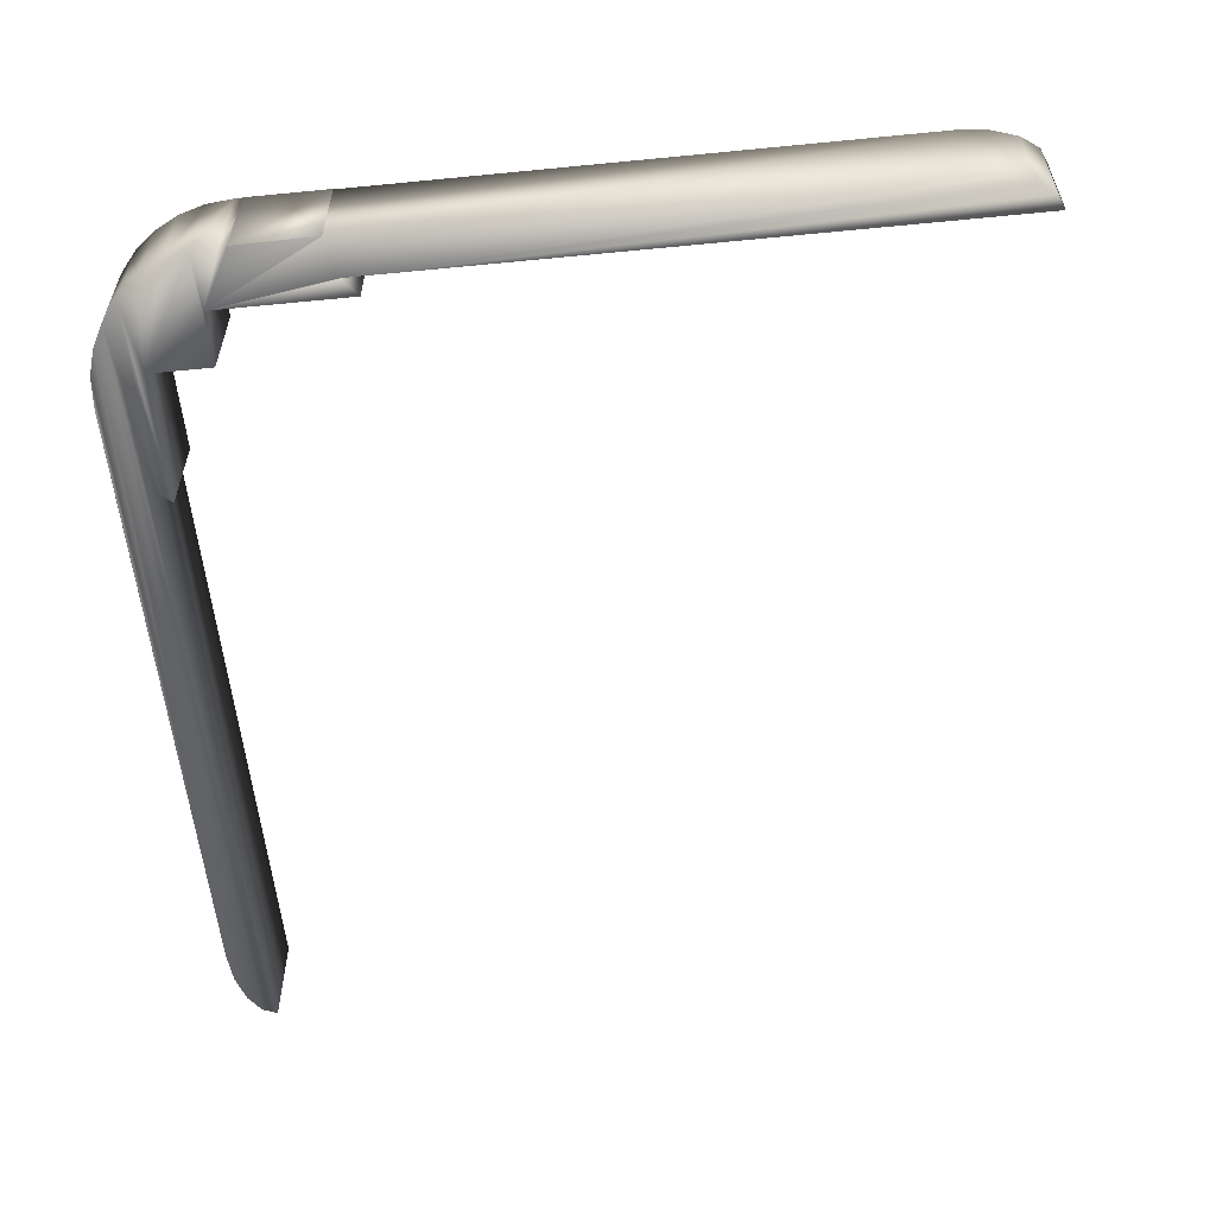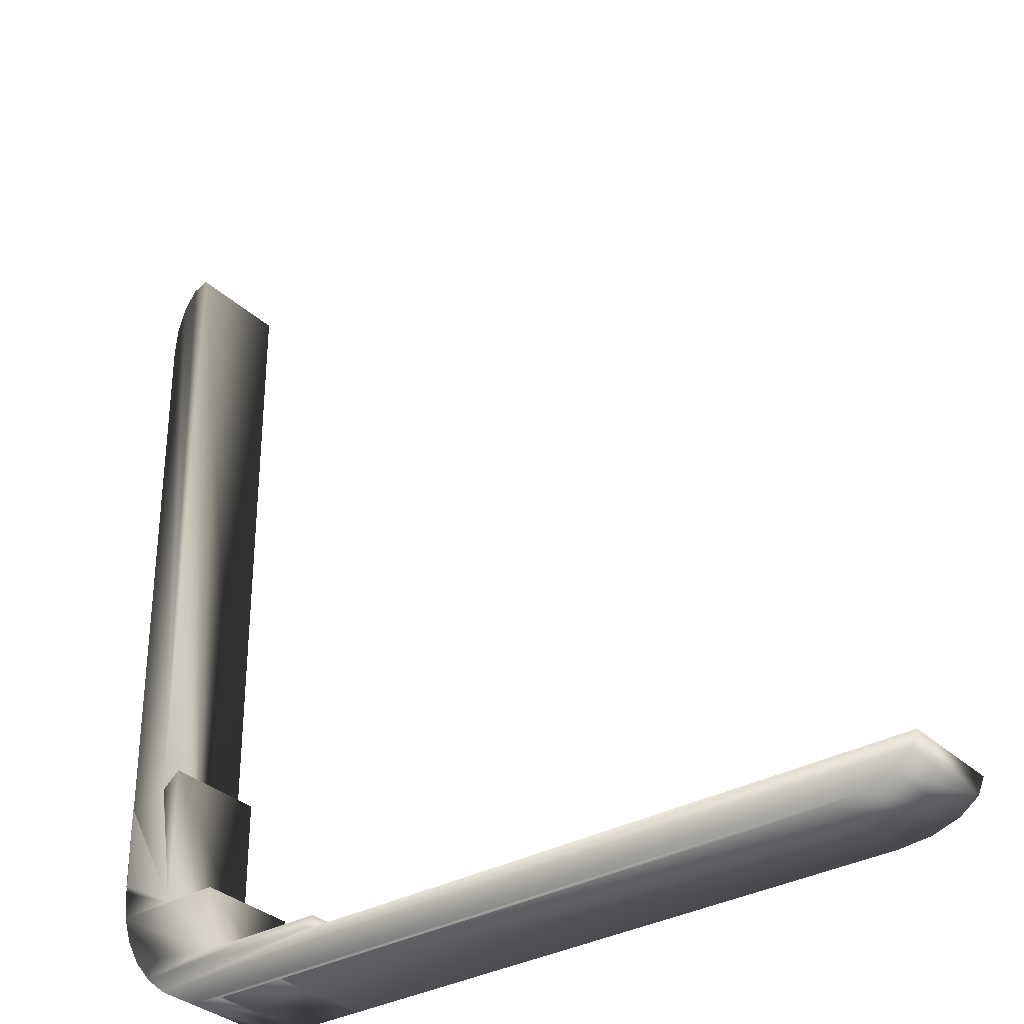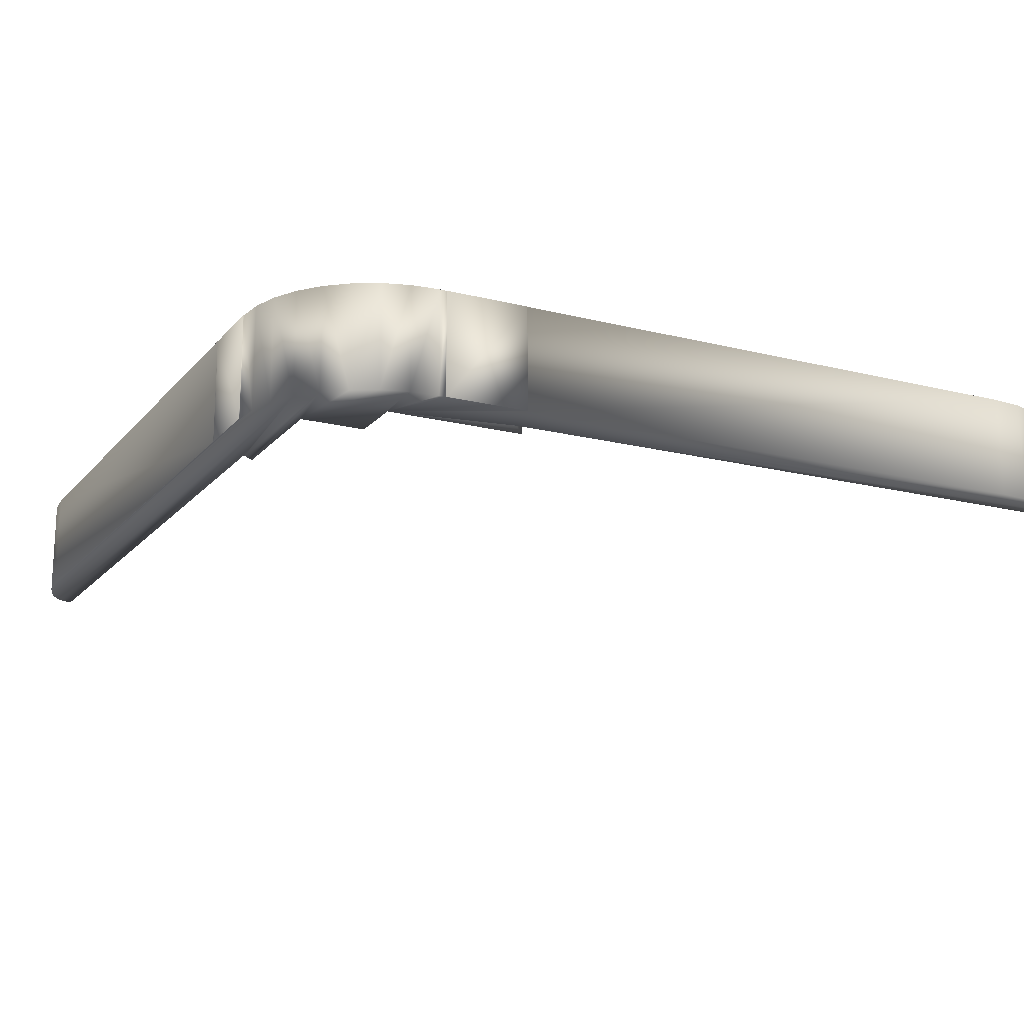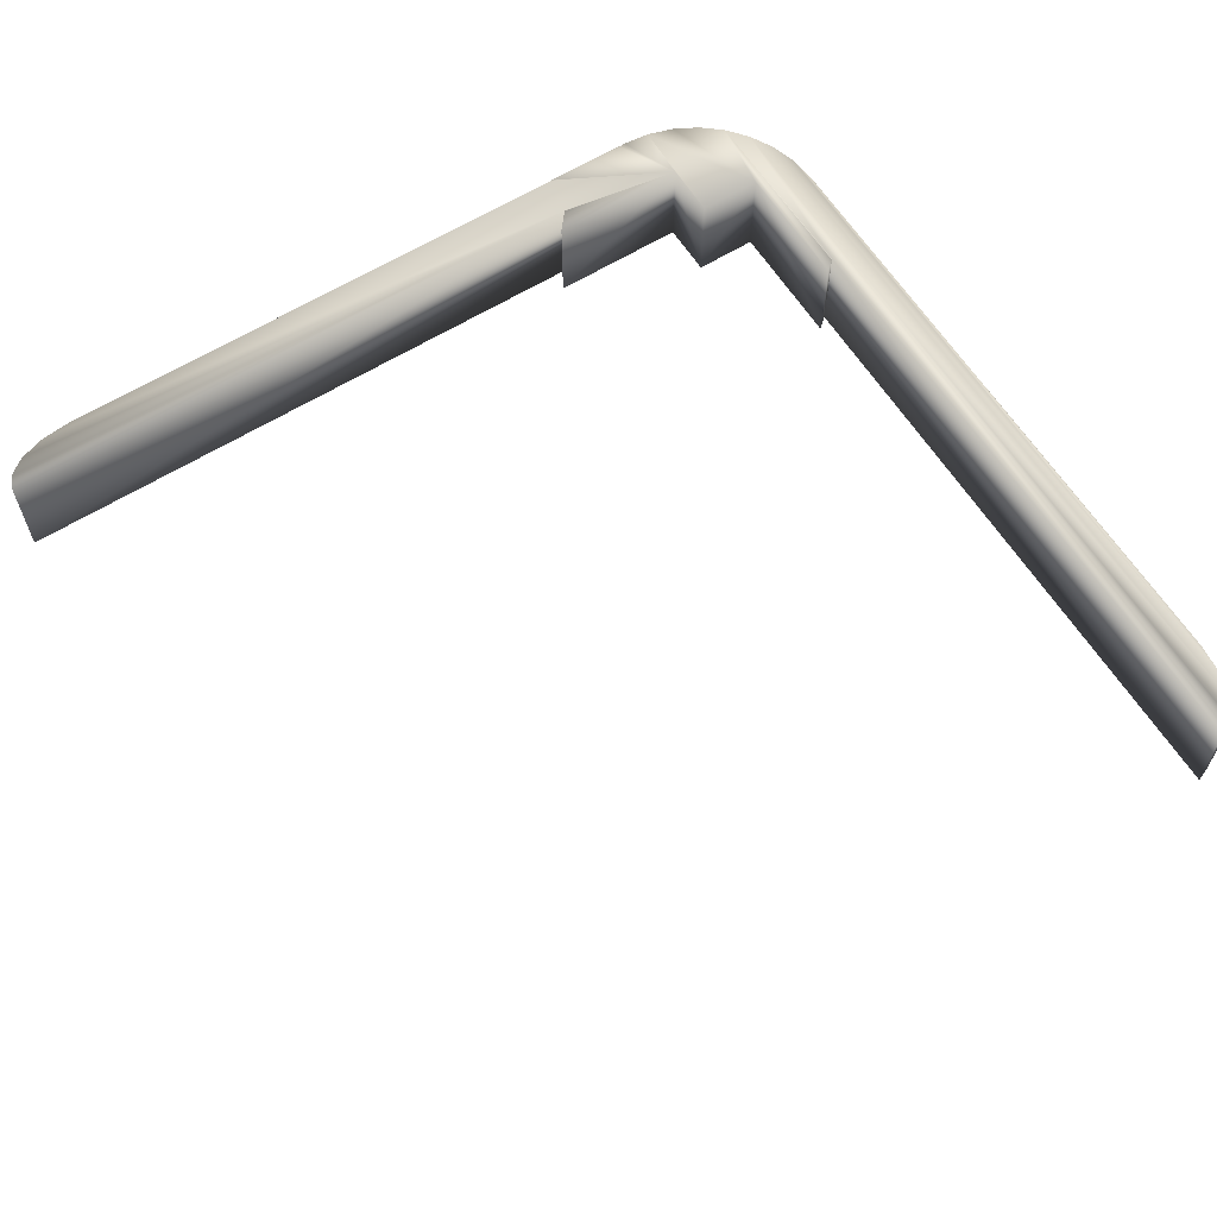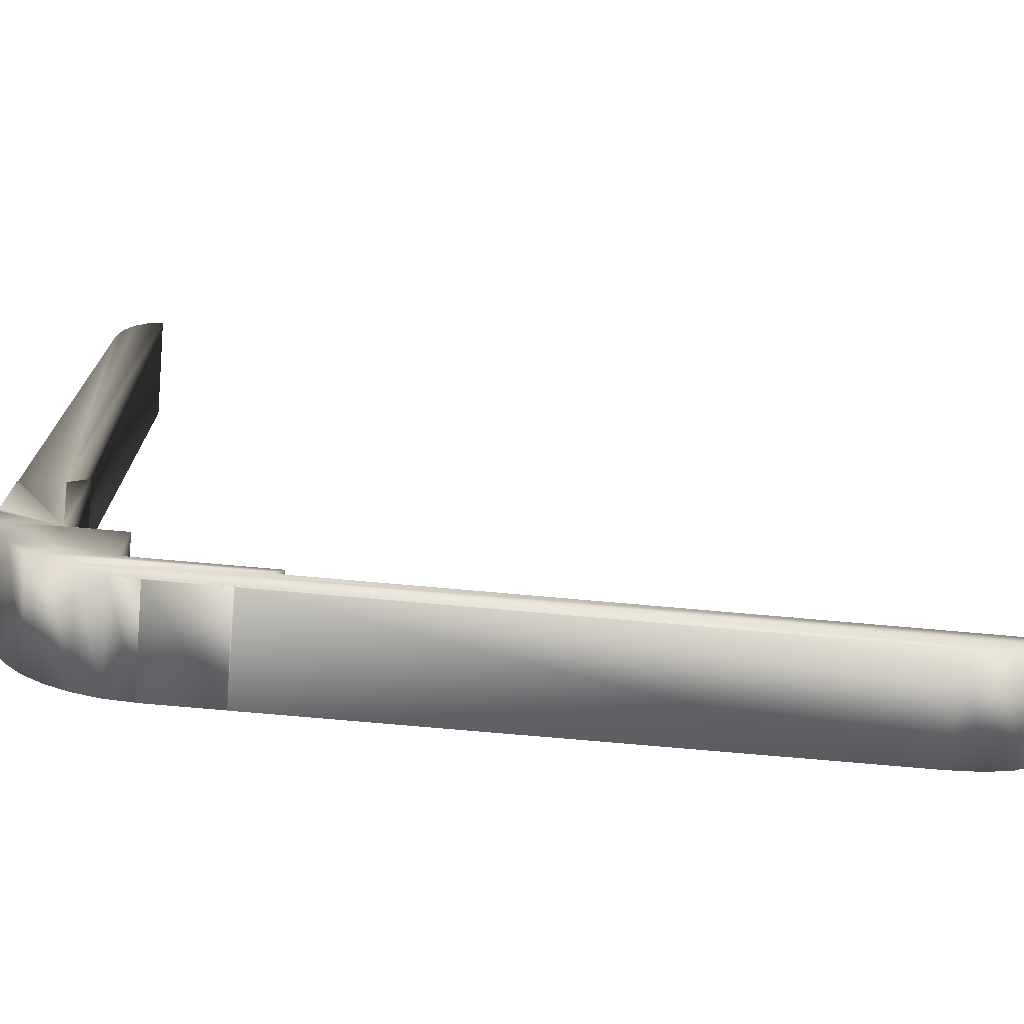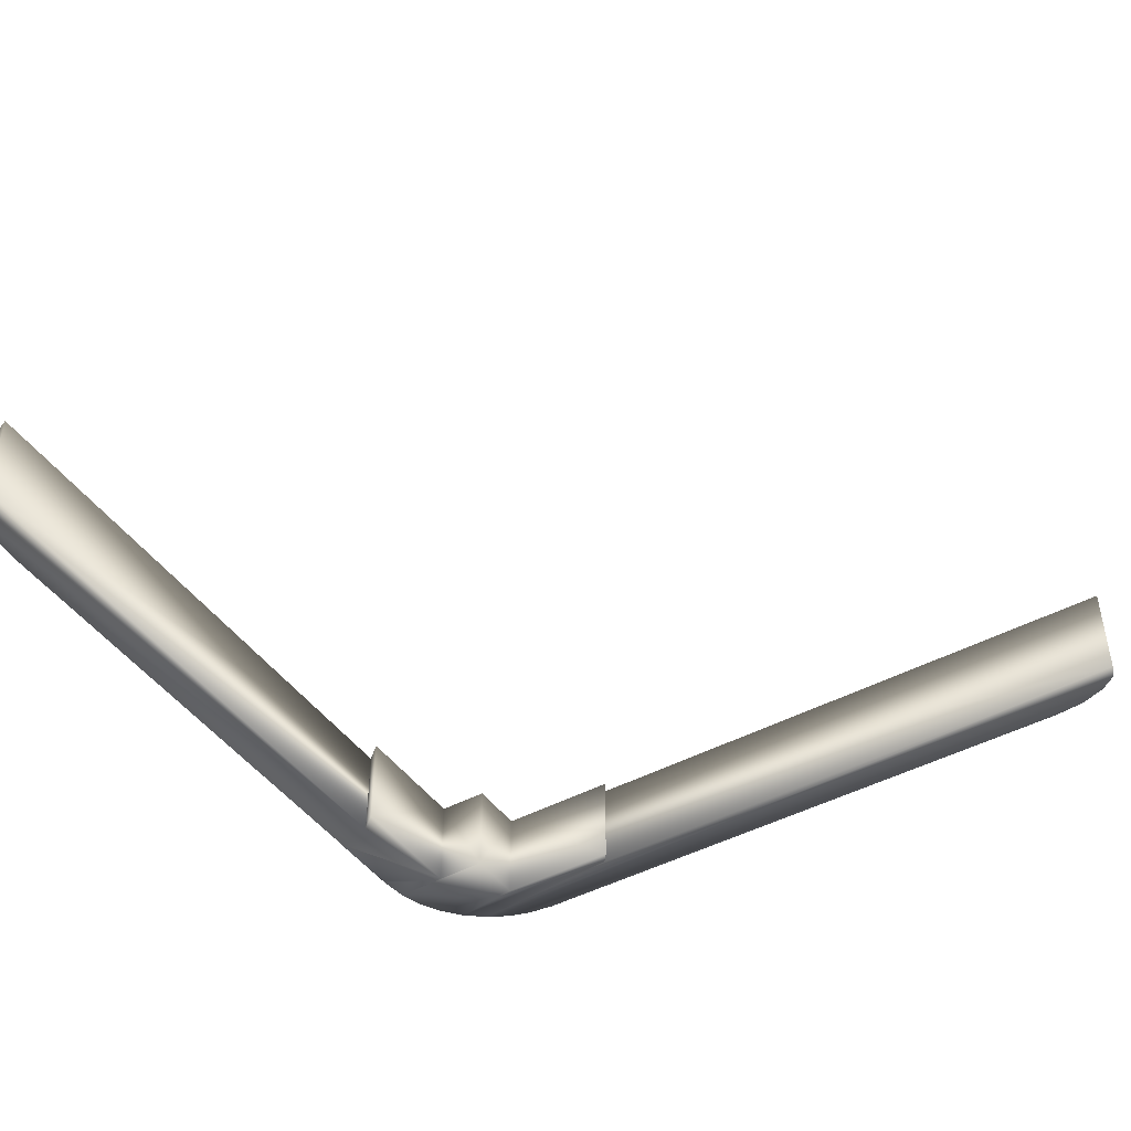
<metadata>
{"format":"obj","ext":"obj","renderer":"f3d","projection":"perspective","resolution":1024,"background":"white","views":[{"elev":-57.6,"azim":-84.2,"up":"+Y"},{"elev":-32.5,"azim":38.1,"up":"+Z"},{"elev":-17.3,"azim":-116.8,"up":"+Y"},{"elev":62.1,"azim":57.8,"up":"+Y"},{"elev":-73.0,"azim":-5.1,"up":"+Z"},{"elev":-44.6,"azim":32.4,"up":"+Y"}]}
</metadata>
<code>
v 24.8 1.6 20.19
v 24.8 4.8 20.19
v 24.78 4.8 20.19
v 24.78 1.6 20.19
v 24.78 4.8 17.65
v 24.78 1.6 17.65
v 24.81 4.8 17.65
v 24.81 1.6 17.65
v 26.06 1.6 20.48
v 26.06 4.8 20.48
v 26.03 4.8 20.45
v 26.03 1.6 20.45
v 32.17 4.8 14.37
v 32.17 1.6 14.37
v 32.11 1.6 14.33
v 32.11 4.8 14.33
v 28.27 4.8 13.19
v 28.27 1.6 13.19
v 27.46 1.6 13.43
v 27.46 4.8 13.43
v 26.71 1.6 13.83
v 26.71 4.8 13.83
v 26.06 1.6 14.37
v 26.06 4.8 14.37
v 25.52 1.6 15.03
v 25.52 4.8 15.03
v 25.12 4.8 15.77
v 25.12 1.6 15.77
v 24.87 4.8 16.58
v 24.87 1.6 16.58
v 24.79 4.8 17.43
v 24.79 1.6 17.43
v 26.62 1.6 20.95
v 26.62 4.8 20.95
v 29.09 4.8 13.11
v 29.09 1.6 13.11
v 24.89 4.8 38.28
v 24.8 4.8 37.31
v 24.8 1.6 37.31
v 24.89 1.6 38.28
v 25.16 4.8 39.1
v 25.16 1.6 39.1
v 25.56 1.6 39.65
v 25.56 4.8 39.65
v 26.03 1.6 39.84
v 26.03 4.8 39.84
v 31.32 4.8 13.09
v 31.32 1.6 13.09
v 29.09 1.6 13.09
v 29.09 4.8 13.09
v 31.35 1.6 13.09
v 49.07 1.6 13.09
v 50.04 1.6 13.18
v 50.86 1.6 13.45
v 51.41 1.6 13.85
v 51.6 1.6 14.33
v 32.43 1.6 14.7
v 28.33 1.6 14.7
v 28.33 1.6 16.66
v 26.62 1.6 16.66
v 32.43 4.8 14.7
v 51.41 4.8 13.85
v 51.6 4.8 14.33
v 50.86 4.8 13.45
v 50.04 4.8 13.18
v 49.07 4.8 13.09
v 31.35 4.8 13.09
v 28.33 4.8 14.7
v 28.33 4.8 16.66
v 26.62 4.8 16.66
f 1 2 3
f 1 3 4
f 3 5 6
f 3 6 4
f 7 8 6
f 7 6 5
f 9 10 11
f 9 11 12
f 13 14 15
f 13 15 16
f 17 18 19
f 17 19 20
f 20 19 21
f 20 21 22
f 22 21 23
f 22 23 24
f 24 23 25
f 24 25 26
f 27 26 25
f 27 25 28
f 29 27 28
f 29 28 30
f 31 29 30
f 31 30 32
f 7 31 32
f 7 32 8
f 33 34 10
f 33 10 9
f 35 36 18
f 35 18 17
f 37 38 39
f 37 39 40
f 41 37 40
f 41 40 42
f 43 44 41
f 43 41 42
f 45 46 44
f 45 44 43
f 11 46 45
f 11 45 12
f 47 48 49
f 47 49 50
f 38 2 1
f 38 1 39
f 35 50 49
f 35 49 36
f 51 52 48
f 49 48 36
f 48 52 36
f 36 52 53
f 36 53 18
f 18 53 19
f 19 53 54
f 19 54 21
f 21 54 55
f 21 55 56
f 21 56 15
f 21 15 14
f 21 14 23
f 23 14 57
f 23 57 58
f 23 58 25
f 25 58 28
f 28 58 30
f 30 58 59
f 30 59 60
f 30 60 32
f 32 60 8
f 6 8 4
f 8 60 4
f 4 60 1
f 1 60 12
f 12 60 9
f 9 60 33
f 1 12 39
f 39 12 40
f 40 12 42
f 42 12 43
f 43 12 45
f 61 57 14
f 61 14 13
f 62 63 56
f 62 56 55
f 62 55 54
f 62 54 64
f 64 54 53
f 64 53 65
f 65 53 52
f 65 52 66
f 66 52 51
f 66 51 67
f 67 51 48
f 67 48 47
f 56 63 16
f 56 16 15
f 66 67 47
f 47 50 35
f 66 47 35
f 66 35 65
f 65 35 17
f 65 17 20
f 65 20 64
f 64 20 22
f 64 22 62
f 62 22 63
f 63 22 16
f 16 22 24
f 16 24 13
f 13 24 61
f 61 24 68
f 68 24 26
f 68 26 27
f 68 27 29
f 68 29 69
f 69 29 70
f 70 29 31
f 70 31 7
f 7 5 3
f 70 7 3
f 70 3 2
f 70 2 11
f 70 11 10
f 70 10 34
f 11 2 38
f 11 38 37
f 11 37 41
f 11 41 44
f 11 44 46
f 70 34 33
f 70 33 60
f 59 69 70
f 59 70 60
f 68 69 59
f 68 59 58
f 57 61 68
f 57 68 58

</code>
